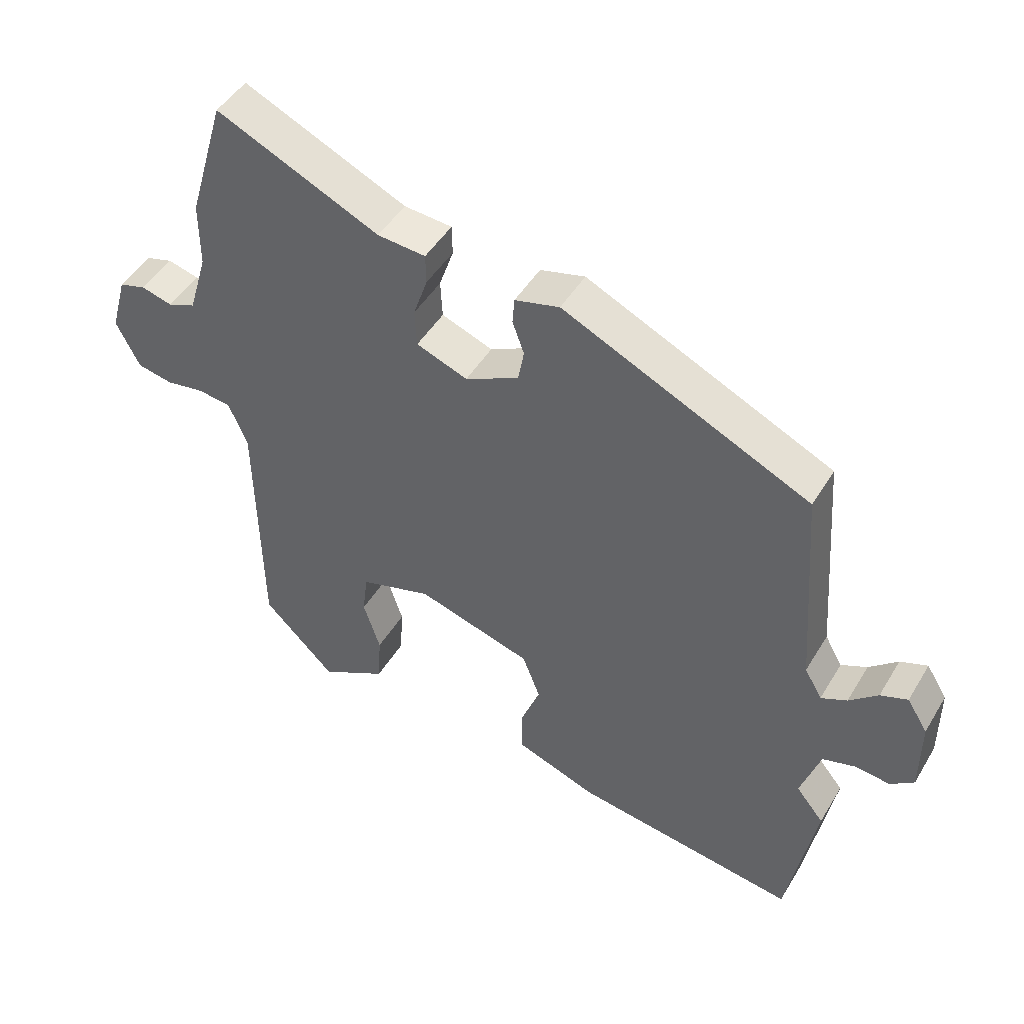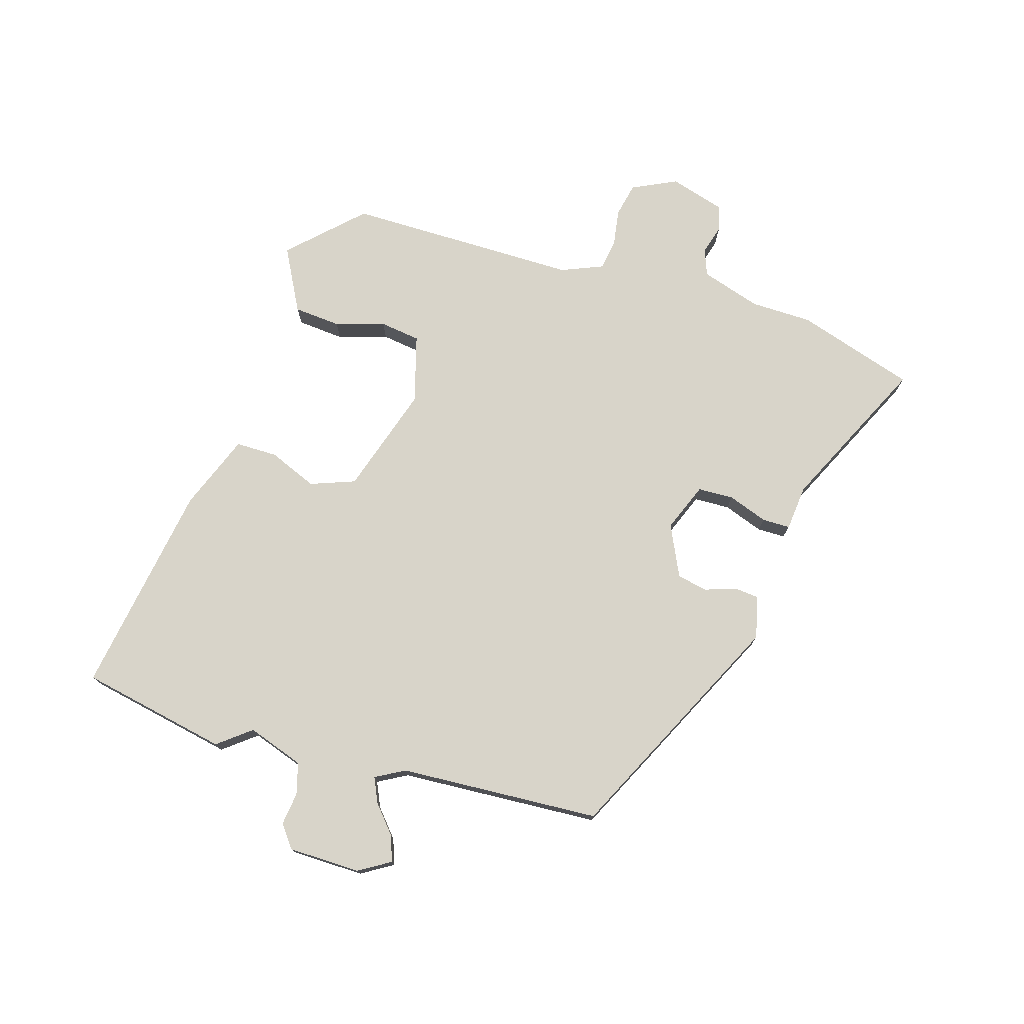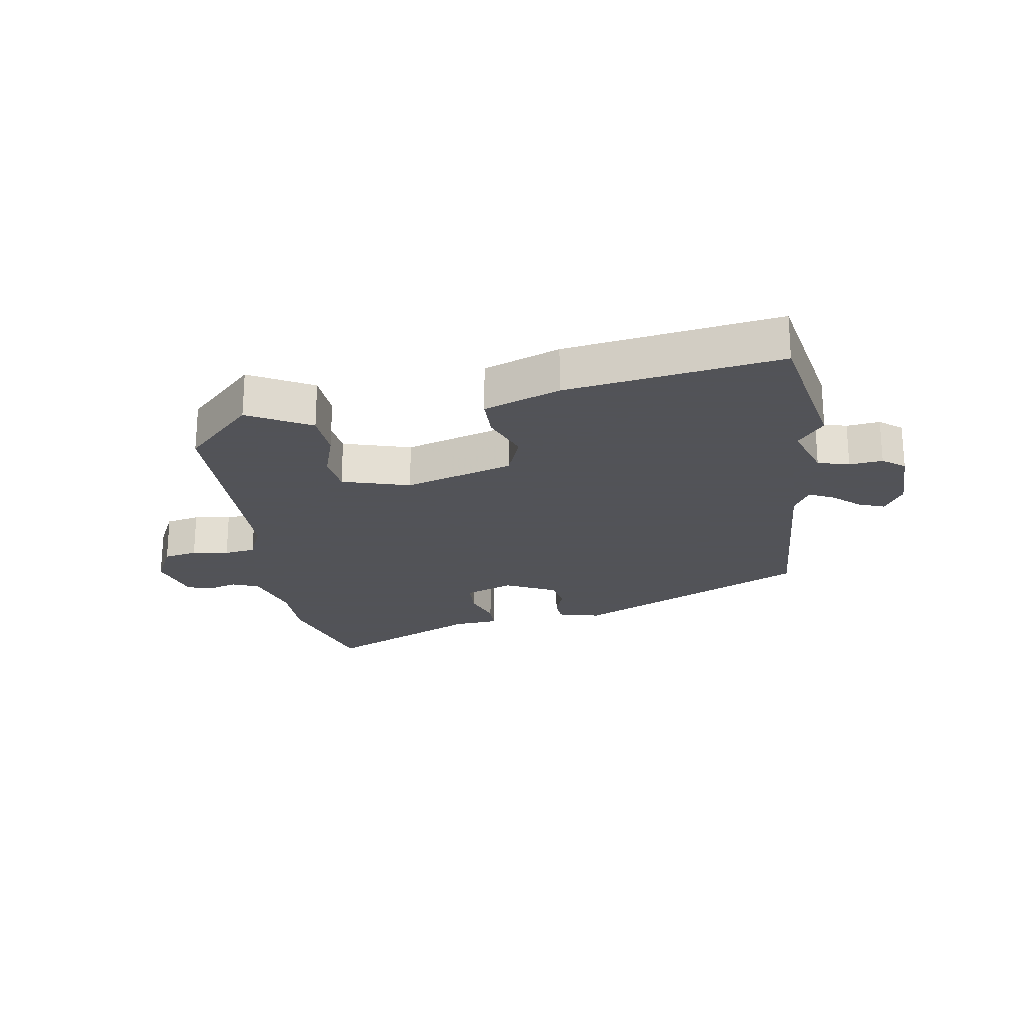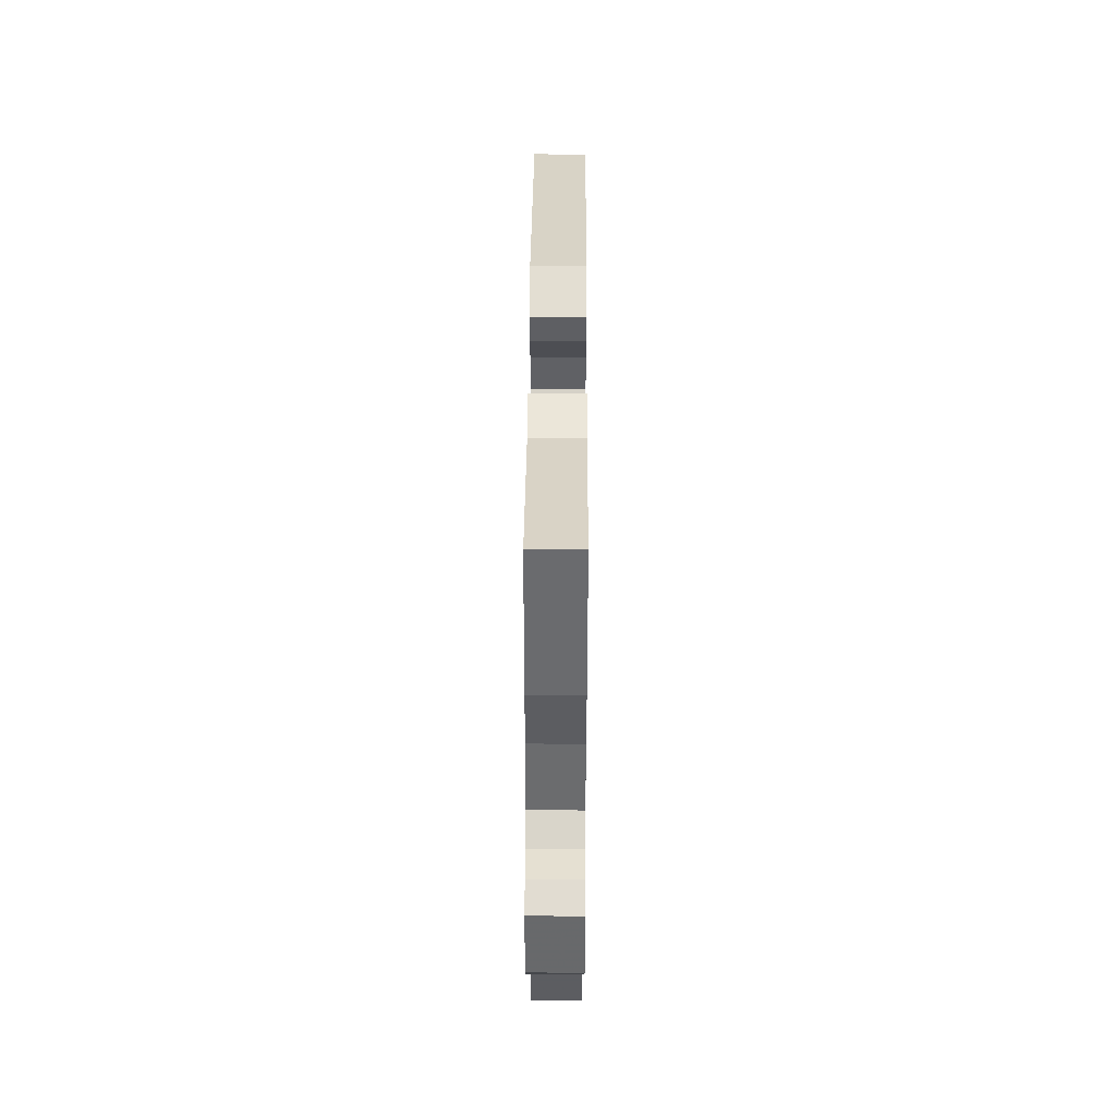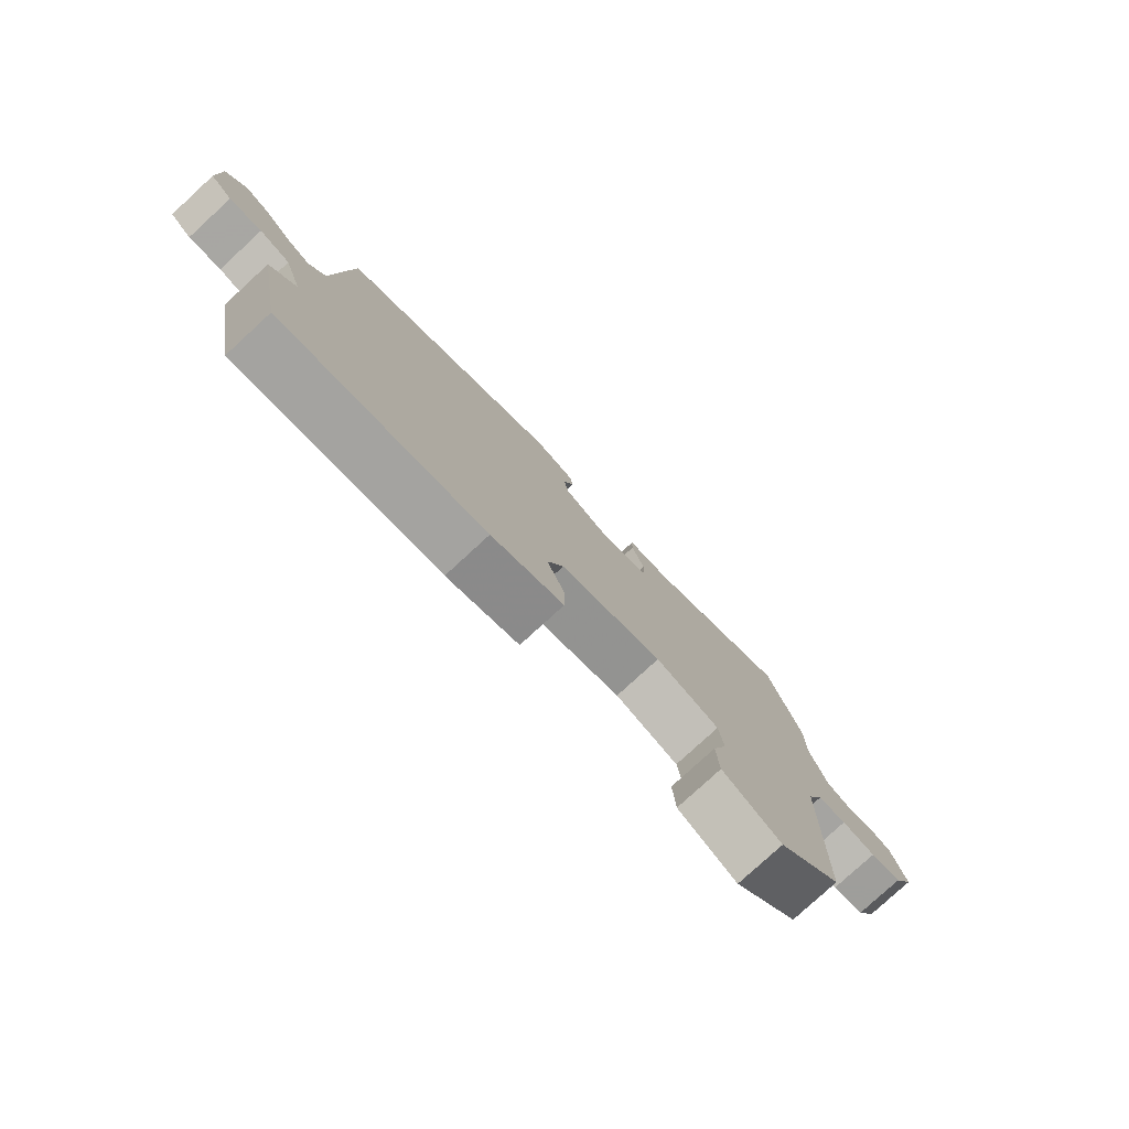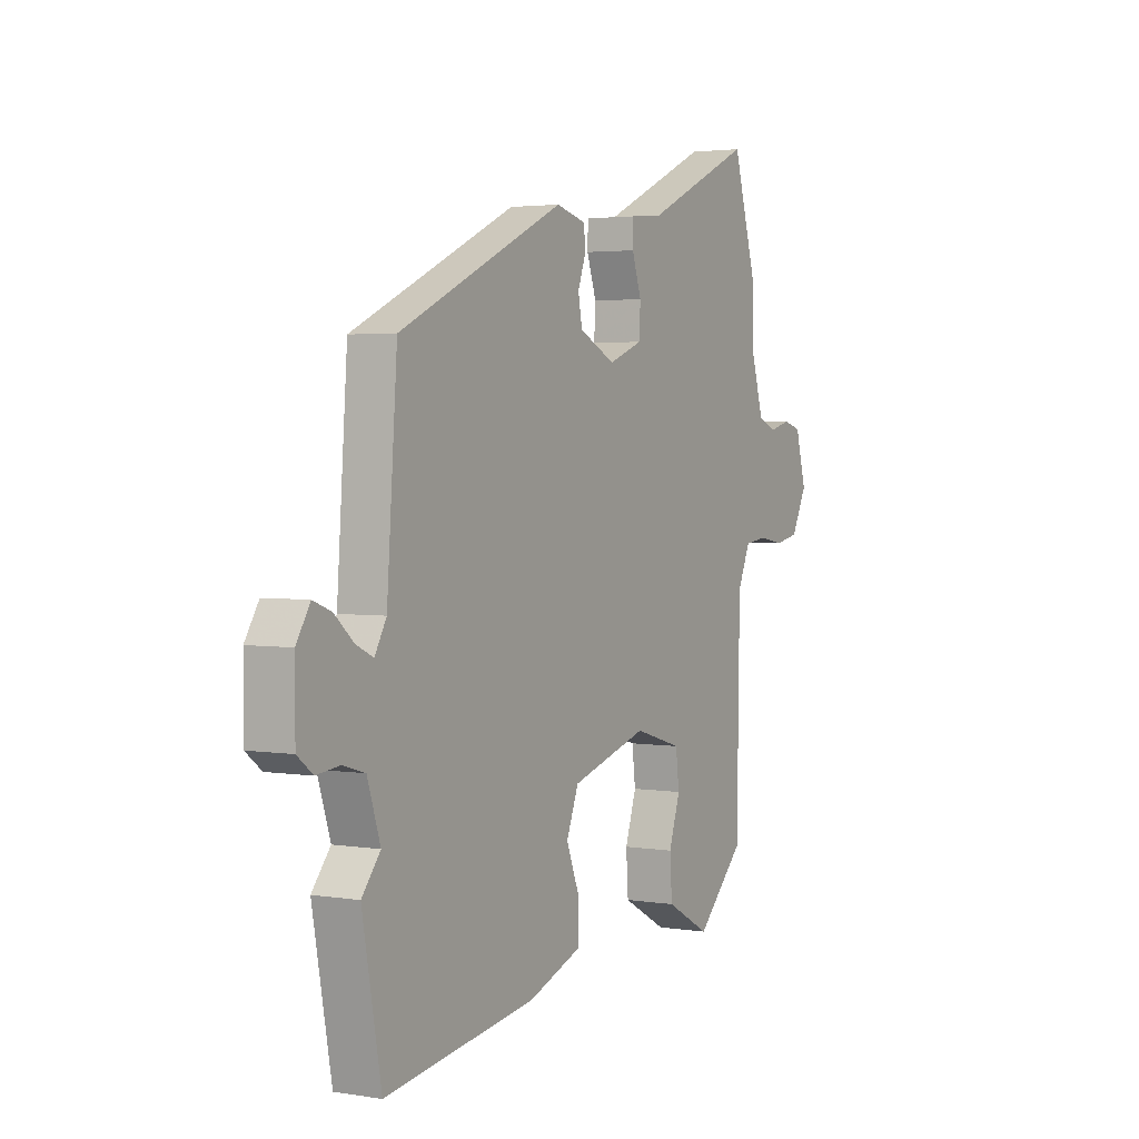
<metadata>
{"format":"obj","ext":"obj","renderer":"f3d","projection":"perspective","resolution":1024,"background":"white","views":[{"elev":46.9,"azim":-150.4,"up":"+Z"},{"elev":75.7,"azim":-72.2,"up":"+Y"},{"elev":-22.5,"azim":-170.7,"up":"+Y"},{"elev":52.9,"azim":90.3,"up":"+Z"},{"elev":-78.7,"azim":-47.4,"up":"+Z"},{"elev":2.9,"azim":-60.8,"up":"+Z"}]}
</metadata>
<code>
v -0.453 0.07 0.336
v -0.072 0.07 0.514
v -0.003 0.07 0.496
v 0 0.07 0.456
v -0.018 0.07 0.406
v -0.009 0.07 0.356
v 0.074 0.07 0.315
v 0.153 0.07 0.345
v 0.156 0.07 0.403
v 0.134 0.07 0.468
v 0.135 0.07 0.514
v 0.209 0.07 0.52
v 0.46 0.07 0.635
v 0.517 0.07 0.441
v 0.517 0.07 0.341
v 0.546 0.07 0.243
v 0.589 0.07 0.226
v 0.637 0.07 0.239
v 0.678 0.07 0.227
v 0.703 0.07 0.137
v 0.667 0.07 0.065
v 0.612 0.07 0.054
v 0.553 0.07 0.064
v 0.502 0.07 0.057
v 0.473 0.07 -0.01
v 0.467 0.07 -0.39
v 0.356 0.07 -0.5
v 0.254 0.07 -0.444
v 0.249 0.07 -0.367
v 0.275 0.07 -0.287
v 0.267 0.07 -0.221
v 0.157 0.07 -0.188
v -0.02 0.07 -0.241
v -0.048 0.07 -0.313
v -0.017 0.07 -0.392
v -0.018 0.07 -0.46
v -0.142 0.07 -0.506
v -0.49 0.07 -0.557
v -0.534 0.07 -0.316
v -0.491 0.07 -0.263
v -0.521 0.07 -0.171
v -0.572 0.07 -0.156
v -0.626 0.07 -0.162
v -0.662 0.07 -0.134
v -0.662 0.07 -0.016
v -0.63 0.07 0.035
v -0.588 0.07 0.019
v -0.544 0.07 -0.02
v -0.504 0.07 -0.039
v -0.477 0.07 0.008
v -0.453 0 0.336
v -0.072 0 0.514
v -0.003 0 0.496
v 0 0 0.456
v -0.018 0 0.406
v -0.009 0 0.356
v 0.074 0 0.315
v 0.153 0 0.345
v 0.156 0 0.403
v 0.134 0 0.468
v 0.135 0 0.514
v 0.209 0 0.52
v 0.46 0 0.635
v 0.517 0 0.441
v 0.517 0 0.341
v 0.546 0 0.243
v 0.589 0 0.226
v 0.637 0 0.239
v 0.678 0 0.227
v 0.703 0 0.137
v 0.667 0 0.065
v 0.612 0 0.054
v 0.553 0 0.064
v 0.502 0 0.057
v 0.473 0 -0.01
v 0.467 0 -0.39
v 0.356 0 -0.5
v 0.254 0 -0.444
v 0.249 0 -0.367
v 0.275 0 -0.287
v 0.267 0 -0.221
v 0.157 0 -0.188
v -0.02 0 -0.241
v -0.048 0 -0.313
v -0.017 0 -0.392
v -0.018 0 -0.46
v -0.142 0 -0.506
v -0.49 0 -0.557
v -0.534 0 -0.316
v -0.491 0 -0.263
v -0.521 0 -0.171
v -0.572 0 -0.156
v -0.626 0 -0.162
v -0.662 0 -0.134
v -0.662 0 -0.016
v -0.63 0 0.035
v -0.588 0 0.019
v -0.544 0 -0.02
v -0.504 0 -0.039
v -0.477 0 0.008
f 45 46 47 48
f 45 48 49
f 42 43 44 45
f 41 42 45 49
f 40 41 49 50
f 38 39 40
f 34 35 36 37
f 33 34 37 38
f 27 28 29 30
f 25 26 27 30
f 24 25 30 31
f 20 21 22 23
f 20 23 24
f 17 18 19 20
f 16 17 20 24
f 15 16 24 31
f 12 13 14 15
f 9 10 11 12
f 8 9 12 15
f 7 8 15 31
f 2 3 4 5
f 2 5 6
f 1 2 6
f 33 38 40 50
f 32 33 50 1
f 7 31 32
f 1 6 7 32
f 98 97 96 95
f 99 98 95
f 95 94 93 92
f 99 95 92 91
f 100 99 91 90
f 90 89 88
f 87 86 85 84
f 88 87 84 83
f 80 79 78 77
f 80 77 76 75
f 81 80 75 74
f 73 72 71 70
f 74 73 70
f 70 69 68 67
f 74 70 67 66
f 81 74 66 65
f 65 64 63 62
f 62 61 60 59
f 65 62 59 58
f 81 65 58 57
f 55 54 53 52
f 56 55 52
f 56 52 51
f 100 90 88 83
f 51 100 83 82
f 82 81 57
f 82 57 56 51
f 1 51 52 2
f 2 52 53 3
f 3 53 54 4
f 4 54 55 5
f 5 55 56 6
f 6 56 57 7
f 7 57 58 8
f 8 58 59 9
f 9 59 60 10
f 10 60 61 11
f 11 61 62 12
f 12 62 63 13
f 13 63 64 14
f 14 64 65 15
f 15 65 66 16
f 16 66 67 17
f 17 67 68 18
f 18 68 69 19
f 19 69 70 20
f 20 70 71 21
f 21 71 72 22
f 22 72 73 23
f 23 73 74 24
f 24 74 75 25
f 25 75 76 26
f 26 76 77 27
f 27 77 78 28
f 28 78 79 29
f 29 79 80 30
f 30 80 81 31
f 31 81 82 32
f 32 82 83 33
f 33 83 84 34
f 34 84 85 35
f 35 85 86 36
f 36 86 87 37
f 37 87 88 38
f 38 88 89 39
f 39 89 90 40
f 40 90 91 41
f 41 91 92 42
f 42 92 93 43
f 43 93 94 44
f 44 94 95 45
f 45 95 96 46
f 46 96 97 47
f 47 97 98 48
f 48 98 99 49
f 49 99 100 50
f 50 100 51 1

</code>
